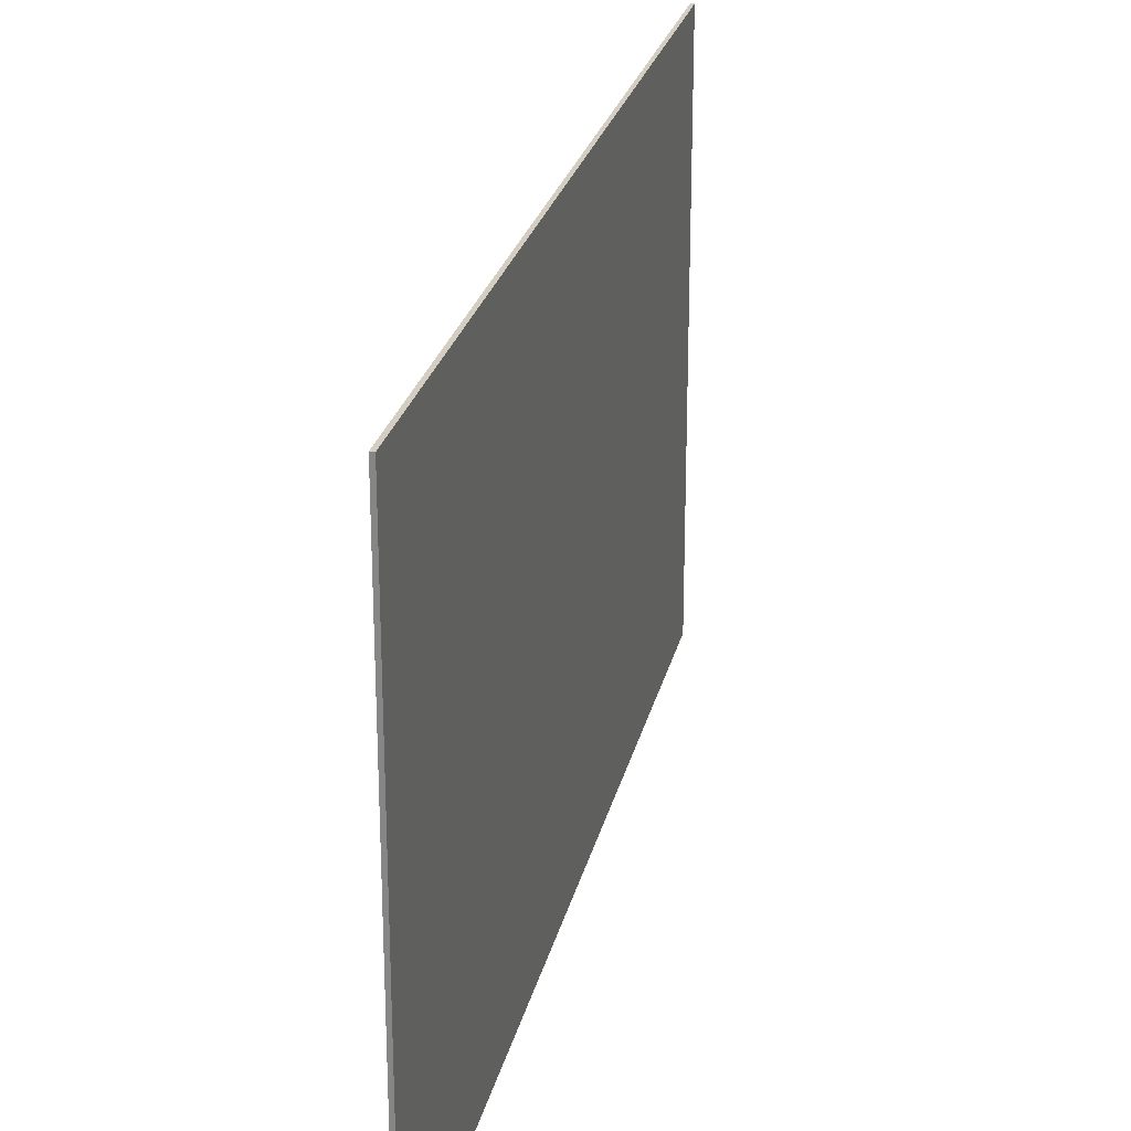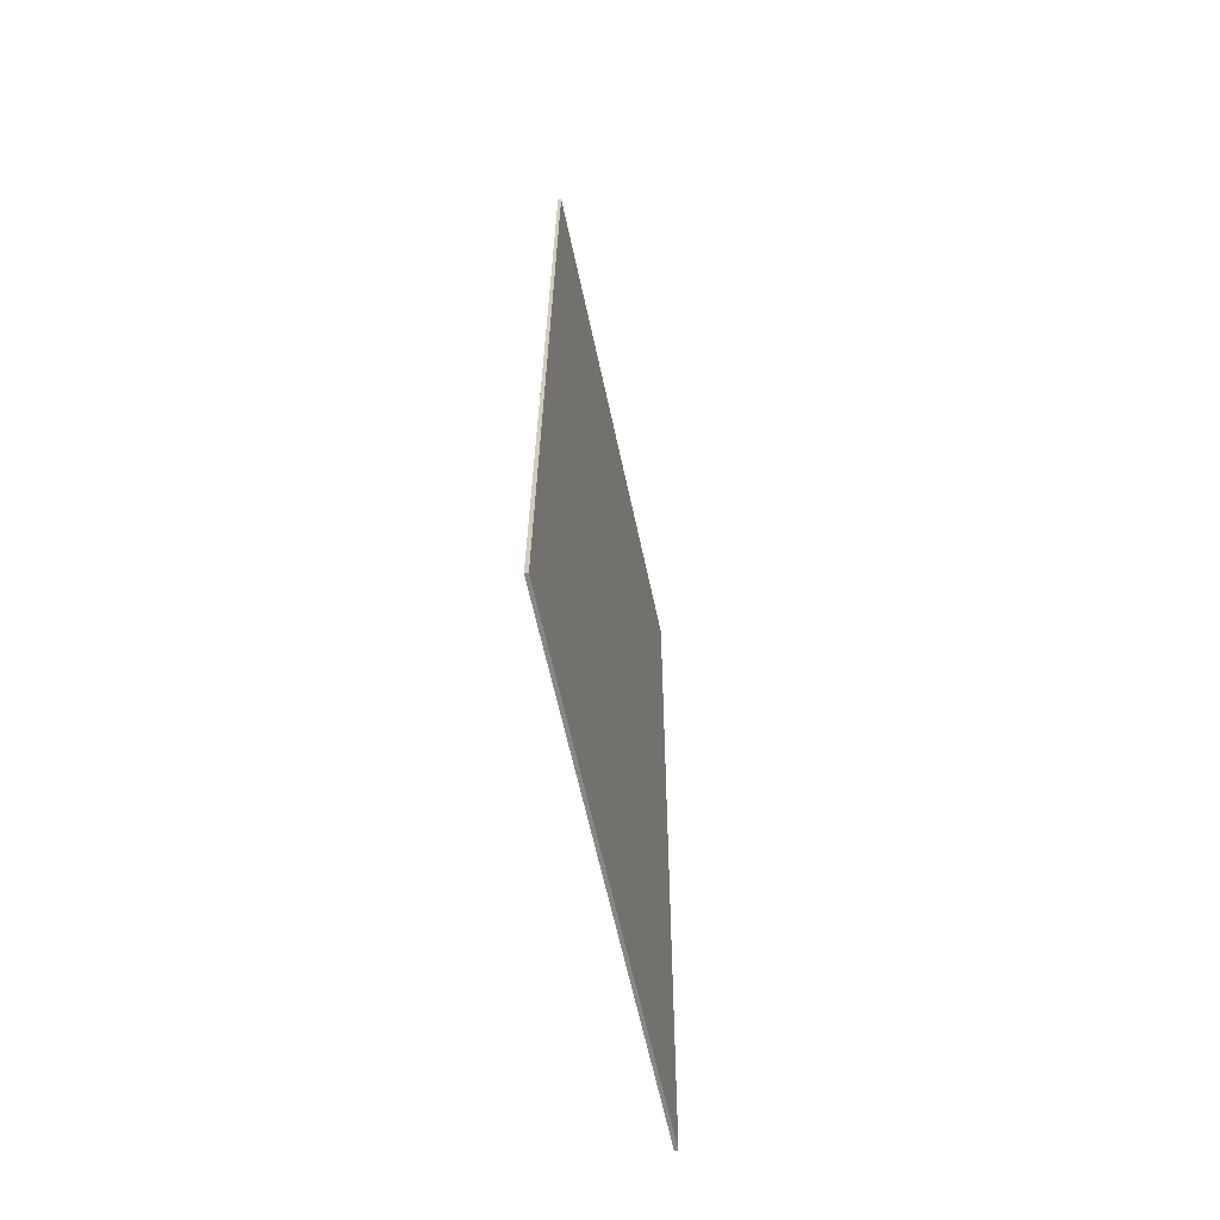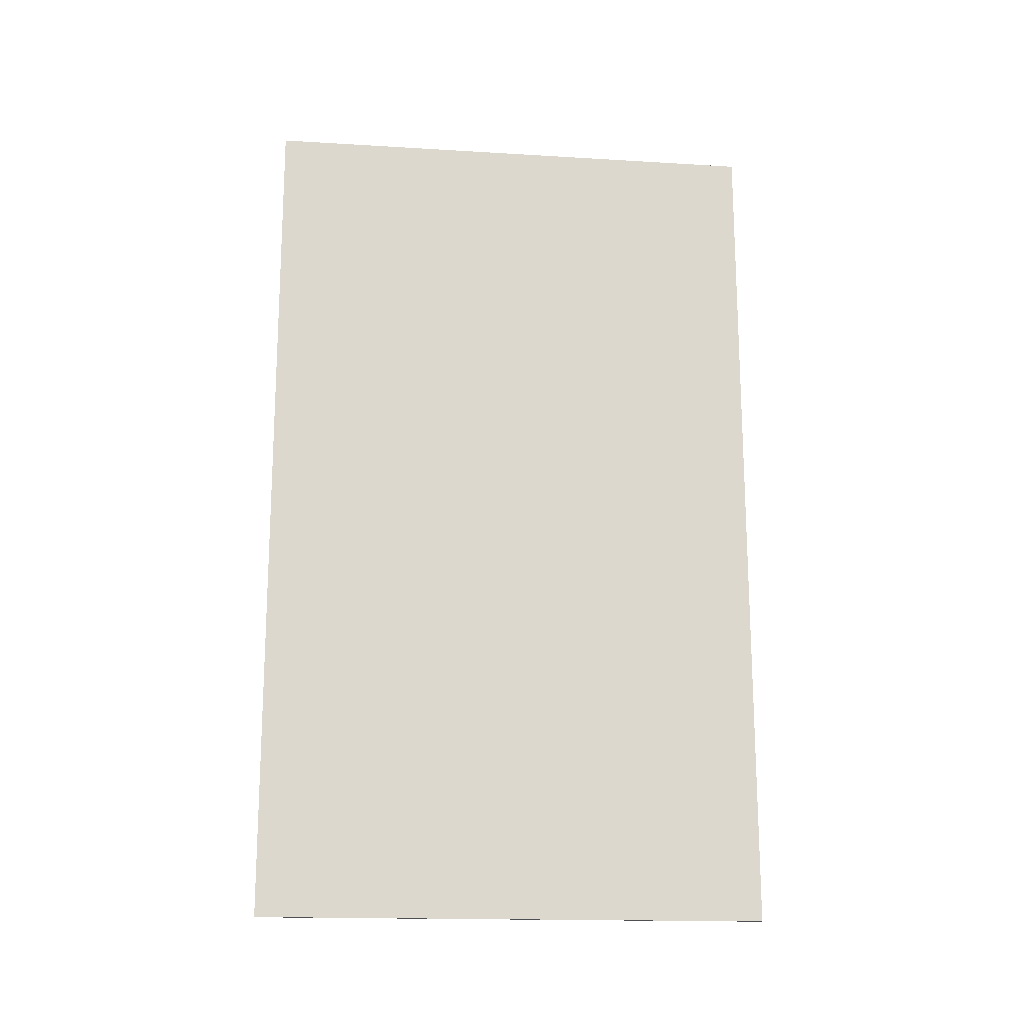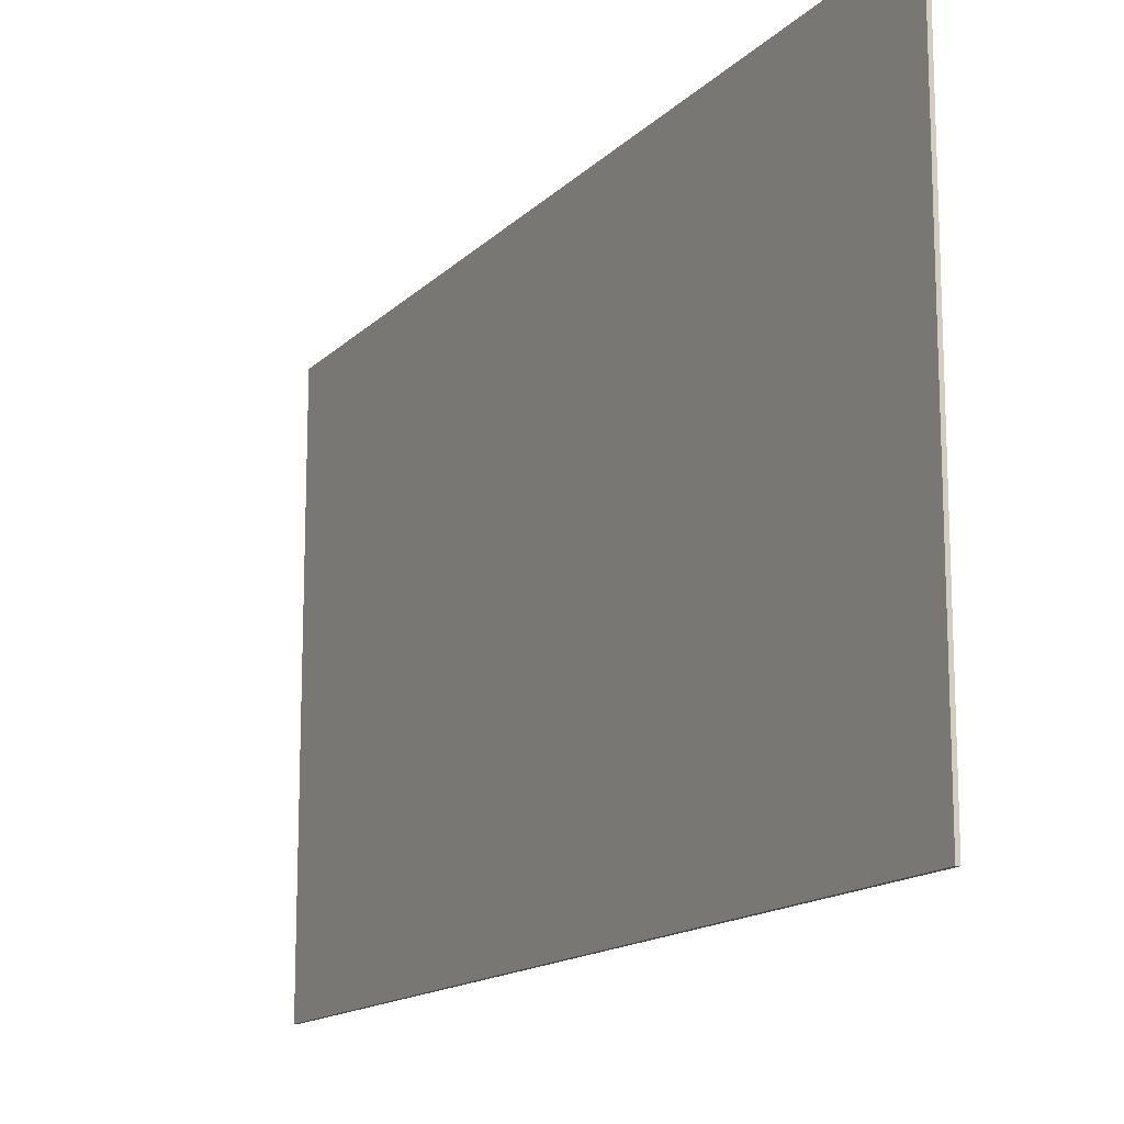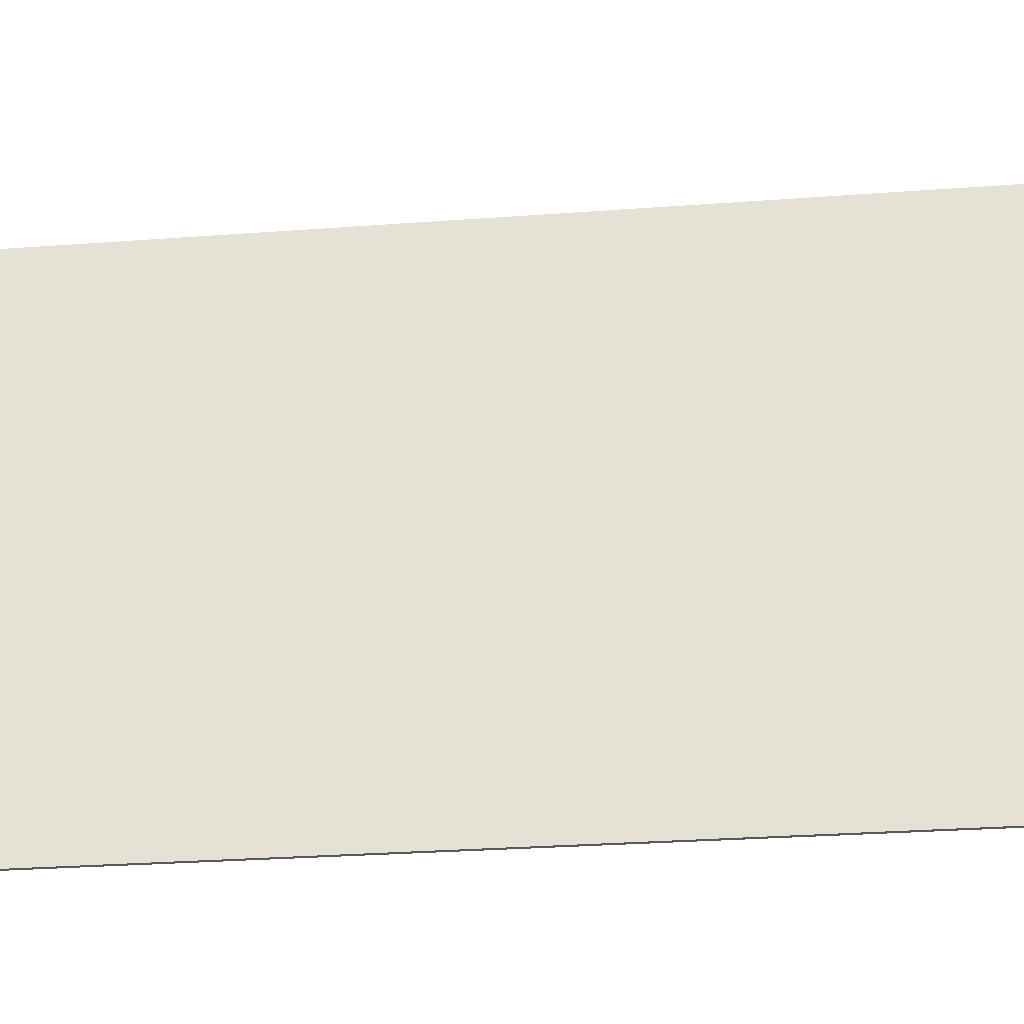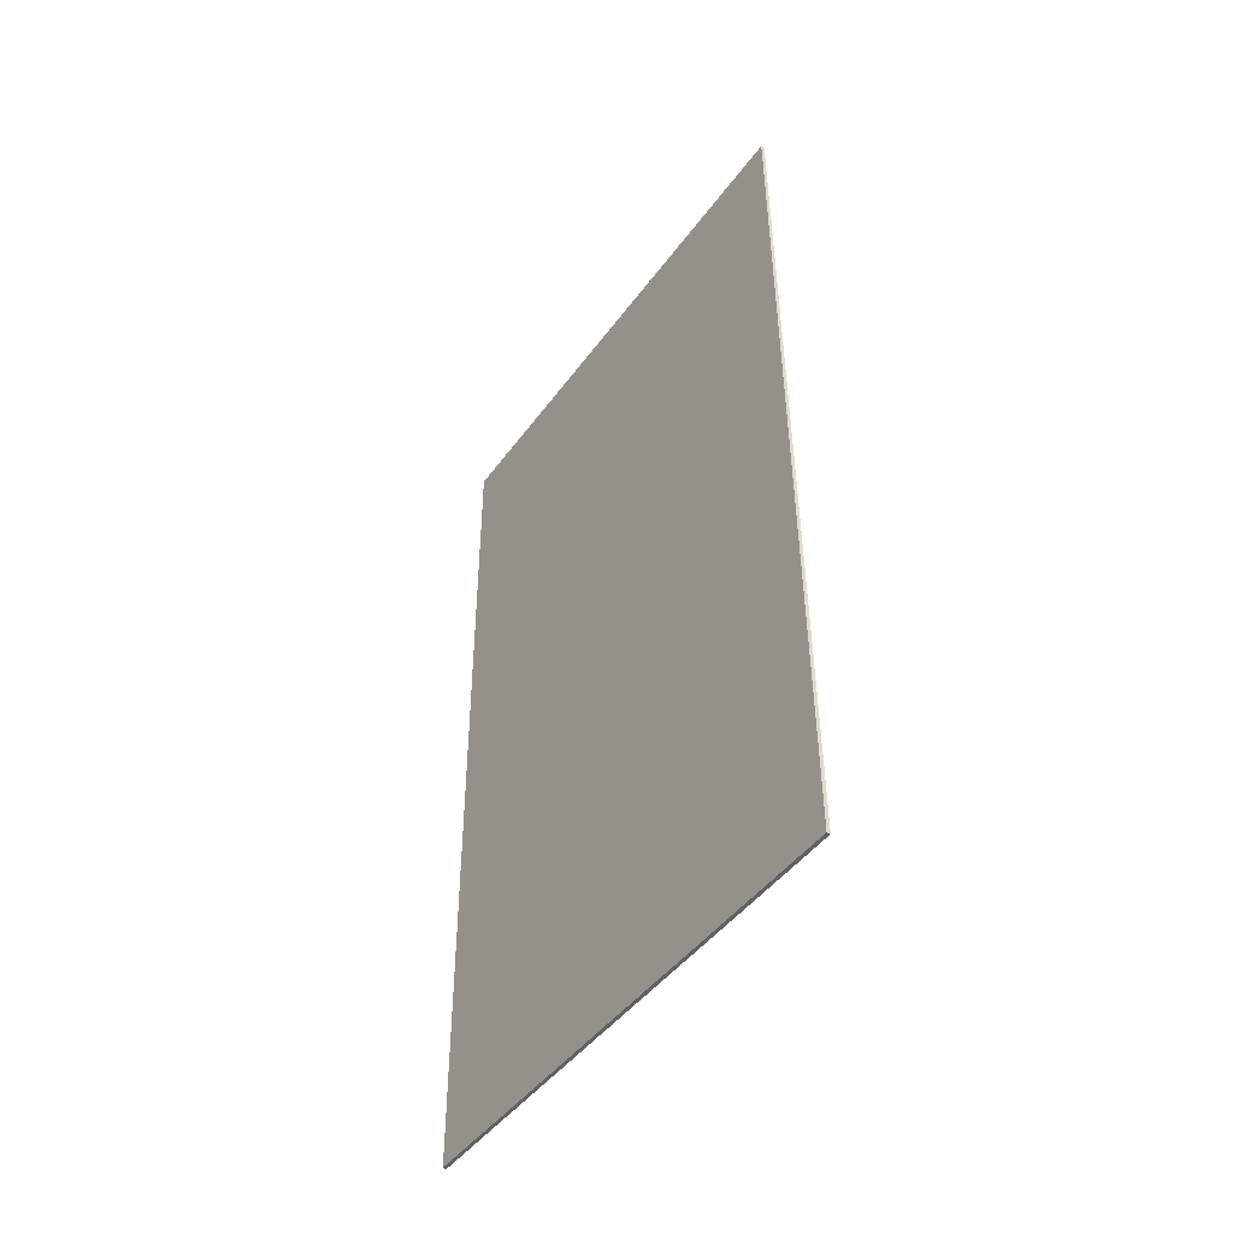
<metadata>
{"format":"obj","ext":"obj","renderer":"f3d","projection":"perspective","resolution":1024,"background":"white","views":[{"elev":25.2,"azim":12.2,"up":"+Y"},{"elev":-62.5,"azim":-167.9,"up":"+Z"},{"elev":-16.8,"azim":83.0,"up":"+Z"},{"elev":-14.7,"azim":152.1,"up":"+Y"},{"elev":-30.1,"azim":-84.2,"up":"+Y"},{"elev":-45.6,"azim":-33.8,"up":"+Z"}]}
</metadata>
<code>
o Cube_Cube.001
v -0.02309 -1.5 2.5
v 0.003091 -1.5 -2.5
v 0.02309 -1.5 -2.5
v -0.003091 -1.5 2.5
v -0.02309 1.5 2.5
v 0.003091 1.5 -2.5
v 0.02309 1.5 -2.5
v -0.003091 1.5 2.5
f 1 3 4
f 5 7 6
f 5 2 1
f 2 7 3
f 3 8 4
f 5 4 8
f 1 2 3
f 5 8 7
f 5 6 2
f 2 6 7
f 3 7 8
f 5 1 4

</code>
